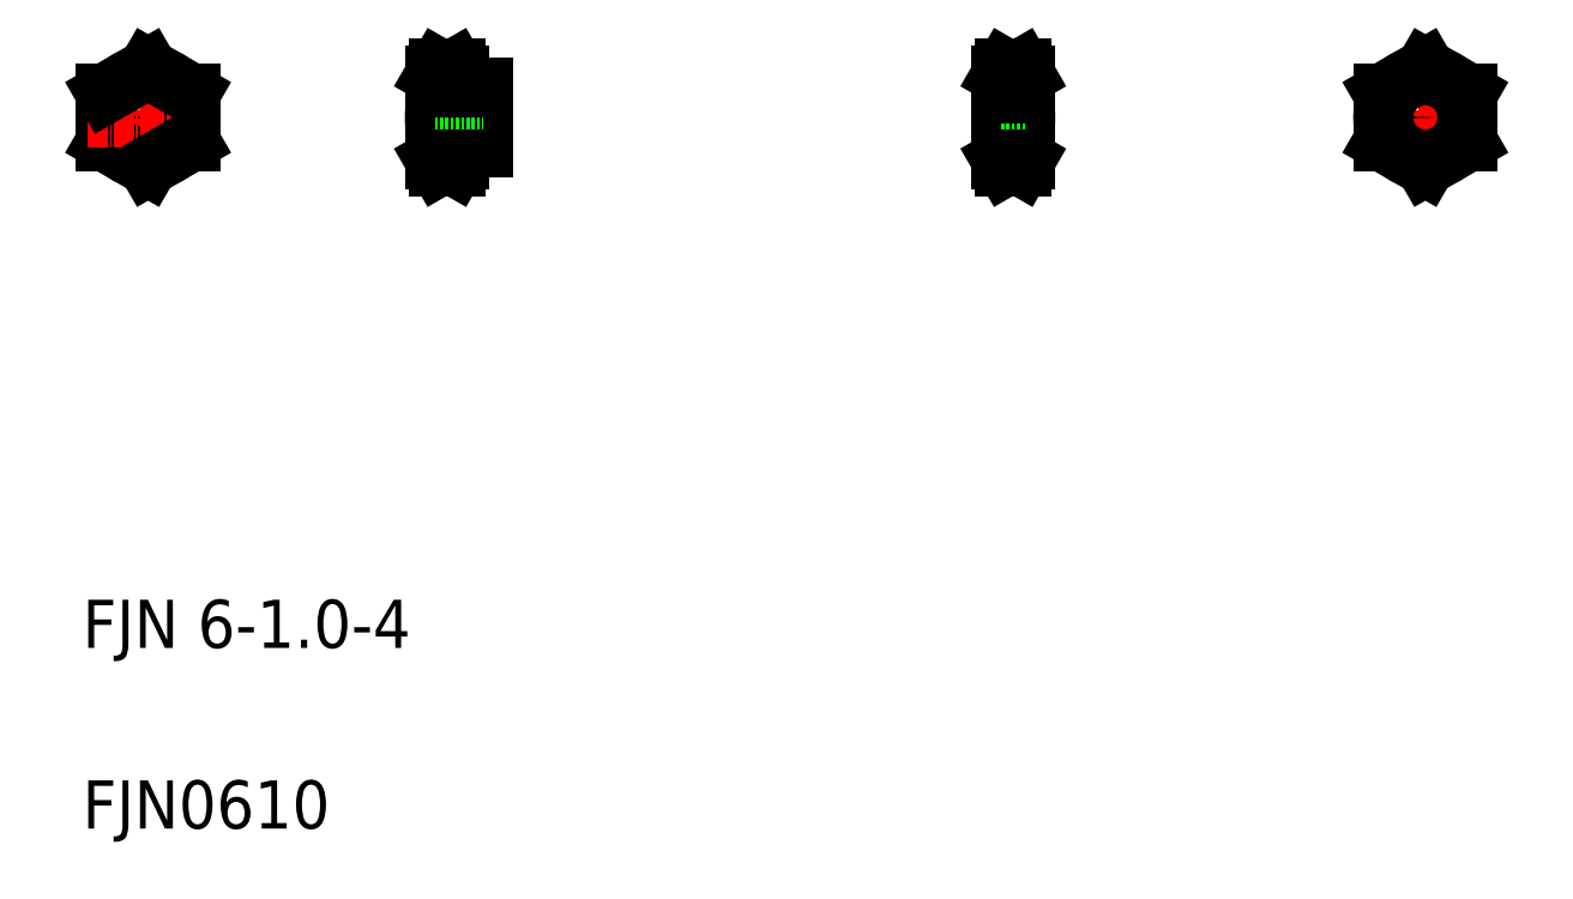
<metadata>
{"format":"dxf","ext":"dxf","renderer":"ezdxf+matplotlib","layout":"modelspace","background":"white","min_lineweight":24,"dpi":150}
</metadata>
<code>
0
SECTION
2
ENTITIES
0
TEXT
8
0
10
183
20
72.81
30
0
40
8
1
FJN0610
0
TEXT
8
0
10
183
20
102.8
30
0
40
8
1
FJN 6-1-4
0
LINE
8
0
10
186.9
20
194.9
30
0
11
186.9
21
186.9
31
0
0
LINE
8
0
10
200.9
20
194.9
30
0
11
200.9
21
186.9
31
0
0
CIRCLE
8
0
10
193.9
20
190.9
30
0
40
7
0
CIRCLE
8
0
10
193.9
20
190.9
30
0
40
5
0
CIRCLE
8
0
10
193.9
20
190.9
30
0
40
3
0
LINE
8
CENTER
10
193.9
20
200.9
30
0
11
193.9
21
180.9
31
0
0
LINE
8
0
10
193.9
20
182.8
30
0
11
186.9
21
186.9
31
0
0
CIRCLE
8
0
10
193.9
20
190.9
30
0
40
2.5
0
LINE
8
CENTER
10
183.9
20
190.9
30
0
11
203.9
21
190.9
31
0
0
LINE
8
0
10
200.9
20
186.9
30
0
11
193.9
21
182.8
31
0
0
LINE
8
0
10
193.9
20
199
30
0
11
186.9
21
194.9
31
0
0
LINE
8
0
10
190.4
20
197
30
0
11
190.4
21
197
31
0
0
LINE
8
0
10
192.1
20
198
30
0
11
192.1
21
198
31
0
0
LINE
8
0
10
193.9
20
199
30
0
11
200.9
21
194.9
31
0
0
LINE
8
CENTER
10
238.5
20
190.9
30
0
11
252.5
21
190.9
31
0
0
LINE
8
0
10
249.5
20
195.9
30
0
11
249.5
21
185.9
31
0
0
LINE
8
0
10
245.5
20
197.9
30
0
11
245.5
21
183.9
31
0
0
LINE
8
0
10
241.5
20
197.9
30
0
11
241.5
21
183.9
31
0
0
ARC
8
0
10
254.5
20
190.9
30
0
40
13.04
50
161.9
51
198.1
0
ARC
8
0
10
232.5
20
190.9
30
0
40
13.04
50
341.9
51
18.06
0
ARC
8
0
10
242
20
184.8
30
0
40
3.5
50
330
51
35.26
0
ARC
8
0
10
245
20
184.8
30
0
40
3.5
50
144.7
51
210
0
LINE
8
0
10
242.1
20
182.8
30
0
11
244.9
21
182.8
31
0
0
LINE
8
0
10
242.1
20
182.8
30
0
11
241.5
21
183.9
31
0
0
LINE
8
0
10
244.9
20
182.8
30
0
11
245.5
21
183.9
31
0
0
LINE
8
0
10
242.1
20
186.9
30
0
11
244.8
21
186.9
31
0
0
LINE
8
0
10
241.5
20
188.4
30
0
11
249.5
21
188.4
31
0
0
LINE
8
0
10
241.5
20
193.4
30
0
11
249.5
21
193.4
31
0
0
LINE
8
0
10
241.5
20
187.9
30
0
11
249.5
21
187.9
31
0
0
LINE
8
0
10
245.5
20
185.9
30
0
11
249.5
21
185.9
31
0
0
LINE
8
0
10
242.1
20
199
30
0
11
244.9
21
199
31
0
0
LINE
8
0
10
242.1
20
194.9
30
0
11
244.8
21
194.9
31
0
0
LINE
8
0
10
241.5
20
193.9
30
0
11
249.5
21
193.9
31
0
0
LINE
8
0
10
242.1
20
199
30
0
11
241.5
21
197.9
31
0
0
ARC
8
0
10
245
20
197
30
0
40
3.5
50
150
51
215.3
0
LINE
8
0
10
245.5
20
195.9
30
0
11
249.5
21
195.9
31
0
0
LINE
8
0
10
244.9
20
199
30
0
11
245.5
21
197.9
31
0
0
ARC
8
0
10
242
20
197
30
0
40
3.5
50
324.7
51
30
0
ARC
8
0
10
326.5
20
190.9
30
0
40
13.04
50
341.9
51
18.06
0
ARC
8
0
10
348.6
20
190.9
30
0
40
13.04
50
161.9
51
198.1
0
LINE
8
0
10
335.5
20
197.9
30
0
11
335.5
21
183.9
31
0
0
LINE
8
0
10
339.5
20
197.9
30
0
11
339.5
21
183.9
31
0
0
ARC
8
0
10
339
20
184.8
30
0
40
3.5
50
144.7
51
210
0
ARC
8
0
10
336
20
184.8
30
0
40
3.5
50
330
51
35.26
0
LINE
8
0
10
336.2
20
182.8
30
0
11
338.9
21
182.8
31
0
0
LINE
8
0
10
336.2
20
182.8
30
0
11
335.5
21
183.9
31
0
0
LINE
8
0
10
338.9
20
182.8
30
0
11
339.5
21
183.9
31
0
0
LINE
8
CENTER
10
332.5
20
190.9
30
0
11
342.8
21
190.9
31
0
0
LINE
8
0
10
335.5
20
187.9
30
0
11
339.5
21
187.9
31
0
0
LINE
8
0
10
335.5
20
188.4
30
0
11
339.5
21
188.4
31
0
0
LINE
8
0
10
335.5
20
193.4
30
0
11
339.5
21
193.4
31
0
0
LINE
8
0
10
336.2
20
186.9
30
0
11
338.9
21
186.9
31
0
0
LINE
8
0
10
335.5
20
193.9
30
0
11
339.5
21
193.9
31
0
0
LINE
8
0
10
336.2
20
194.9
30
0
11
338.9
21
194.9
31
0
0
LINE
8
0
10
336.2
20
199
30
0
11
338.9
21
199
31
0
0
ARC
8
0
10
339
20
197
30
0
40
3.5
50
150
51
215.3
0
LINE
8
0
10
336.2
20
199
30
0
11
335.5
21
197.9
31
0
0
ARC
8
0
10
336
20
197
30
0
40
3.5
50
324.7
51
30
0
LINE
8
0
10
338.9
20
199
30
0
11
339.5
21
197.9
31
0
0
LINE
8
CENTER
10
396
20
190.9
30
0
11
416
21
190.9
31
0
0
LINE
8
0
10
413
20
194.9
30
0
11
413
21
186.9
31
0
0
CIRCLE
8
0
10
406
20
190.9
30
0
40
3
0
LINE
8
CENTER
10
406
20
200.9
30
0
11
406
21
180.9
31
0
0
LINE
8
0
10
399
20
194.9
30
0
11
399
21
186.9
31
0
0
CIRCLE
8
0
10
406
20
190.9
30
0
40
7
0
LINE
8
0
10
406
20
182.8
30
0
11
399
21
186.9
31
0
0
LINE
8
0
10
413
20
186.9
30
0
11
406
21
182.8
31
0
0
CIRCLE
8
0
10
406
20
190.9
30
0
40
2.5
0
LINE
8
0
10
406
20
199
30
0
11
399
21
194.9
31
0
0
LINE
8
0
10
406
20
199
30
0
11
413
21
194.9
31
0
0
LINE
8
0
10
402.5
20
197
30
0
11
402.5
21
197
31
0
0
LINE
8
0
10
404.2
20
198
30
0
11
404.2
21
198
31
0
0
ENDSEC
0
EOF

</code>
